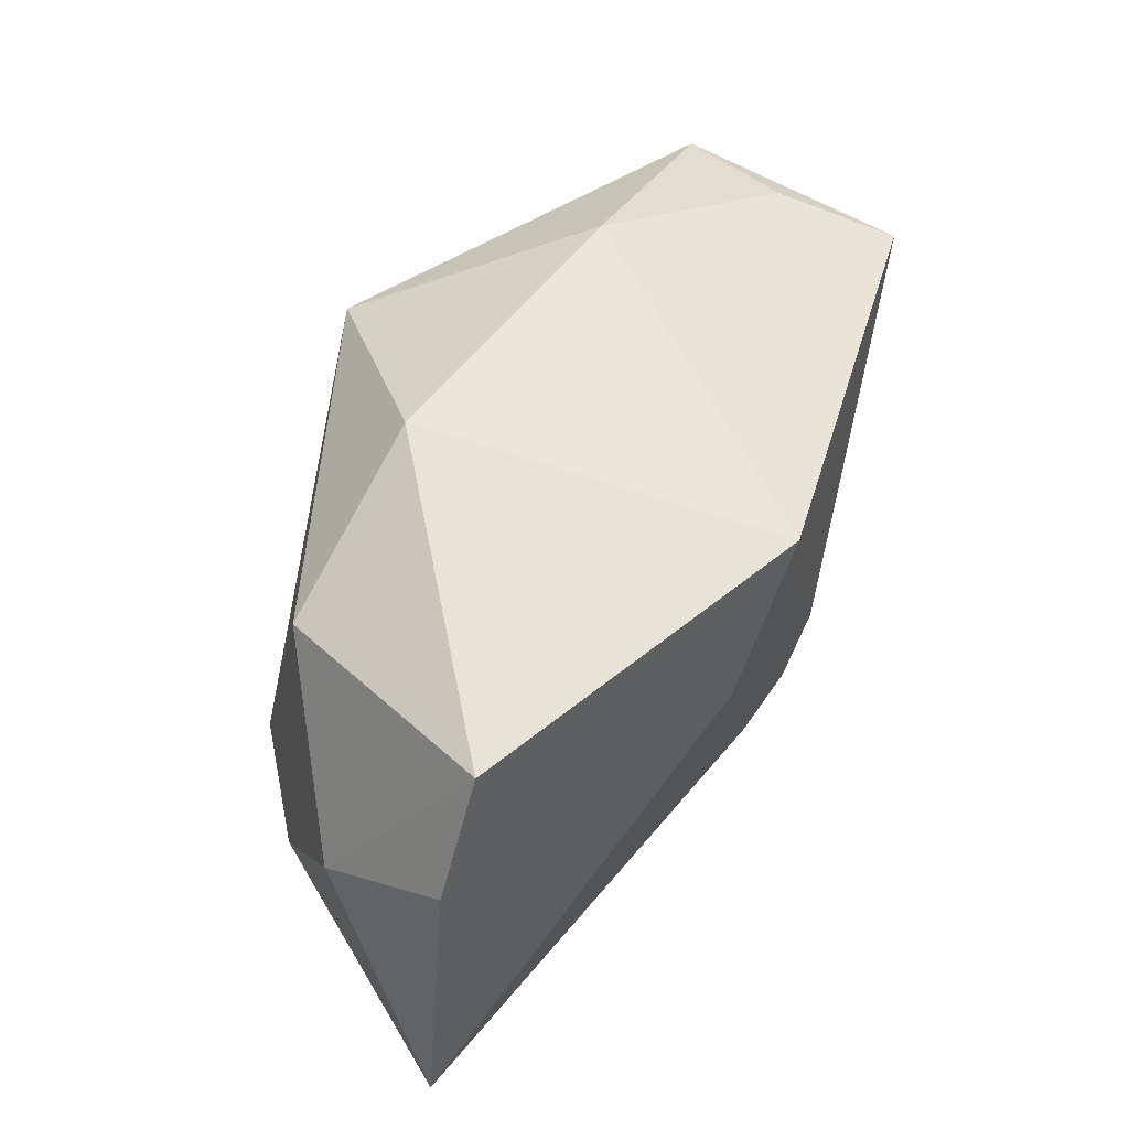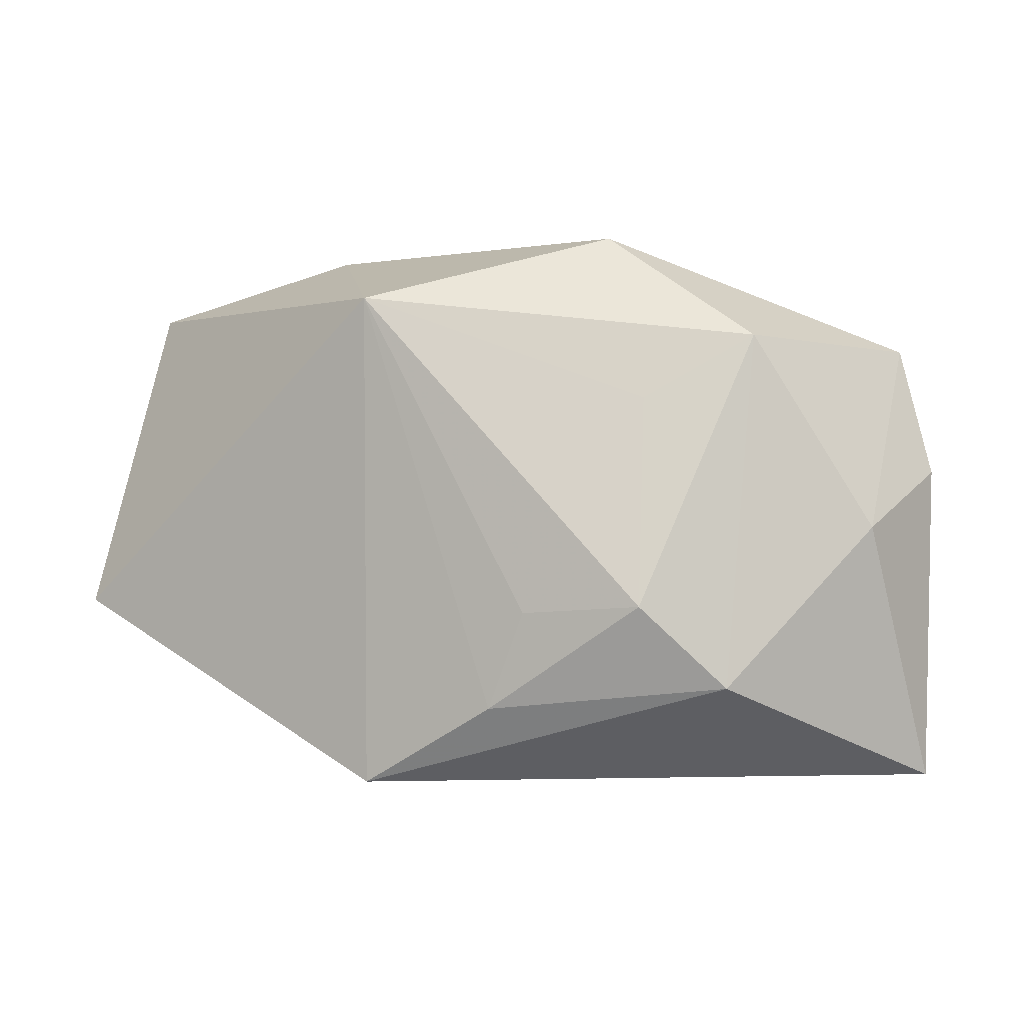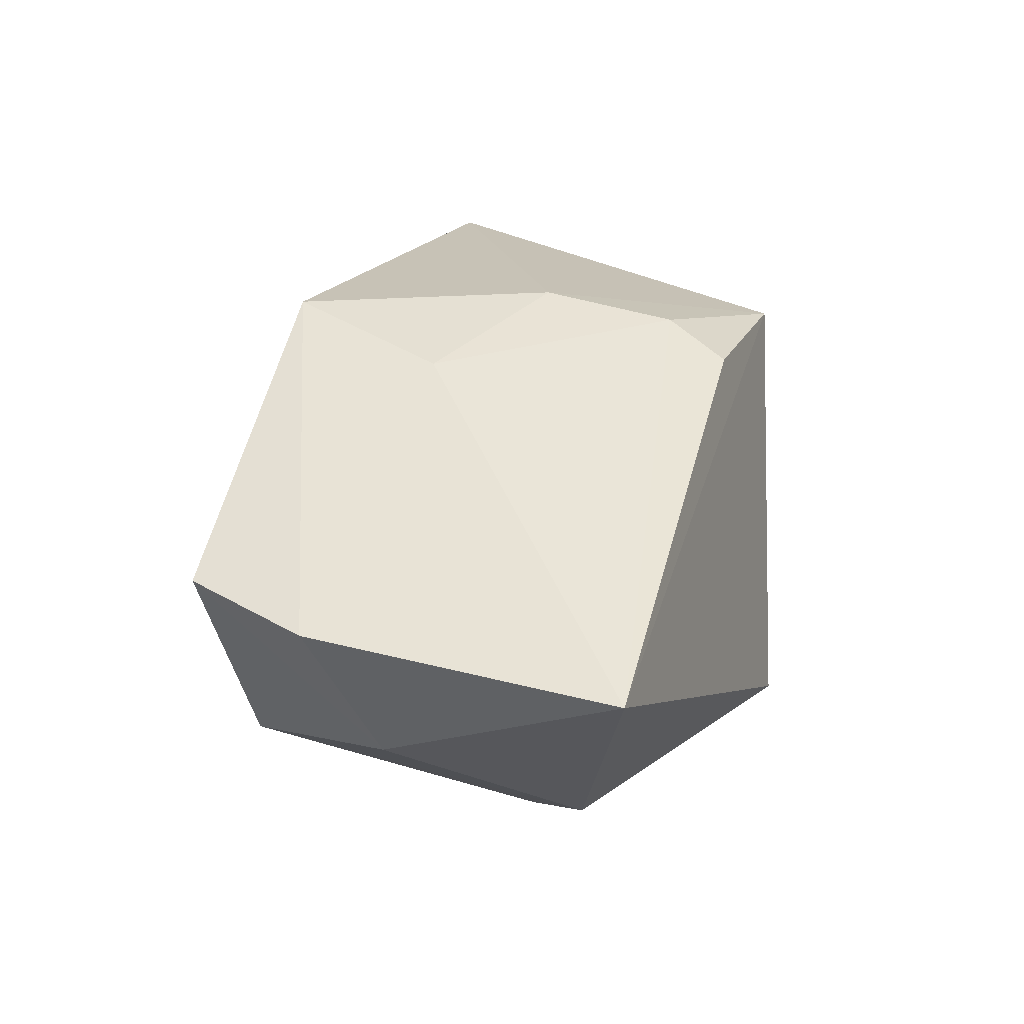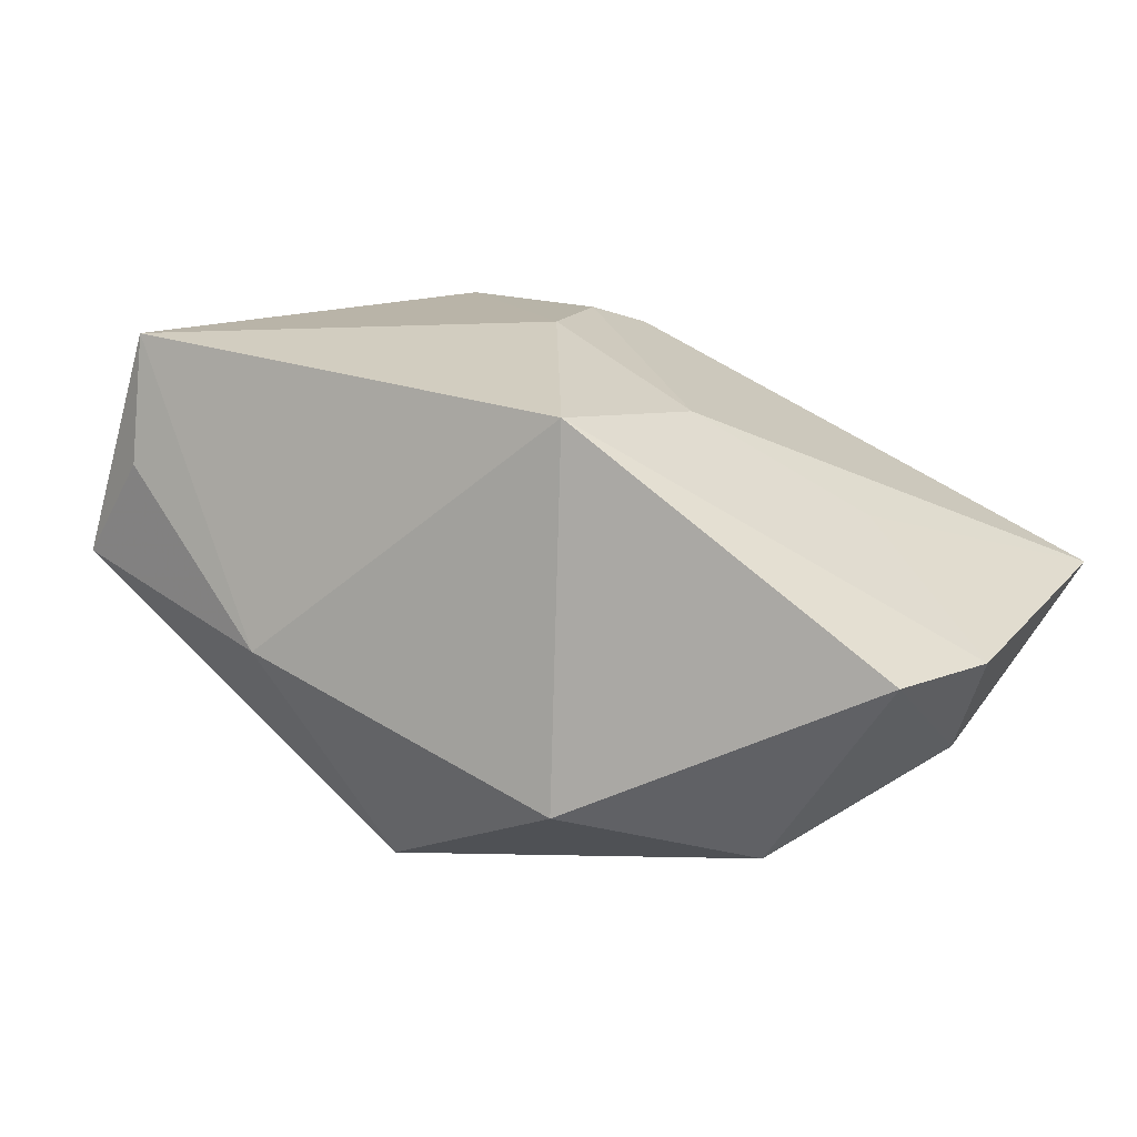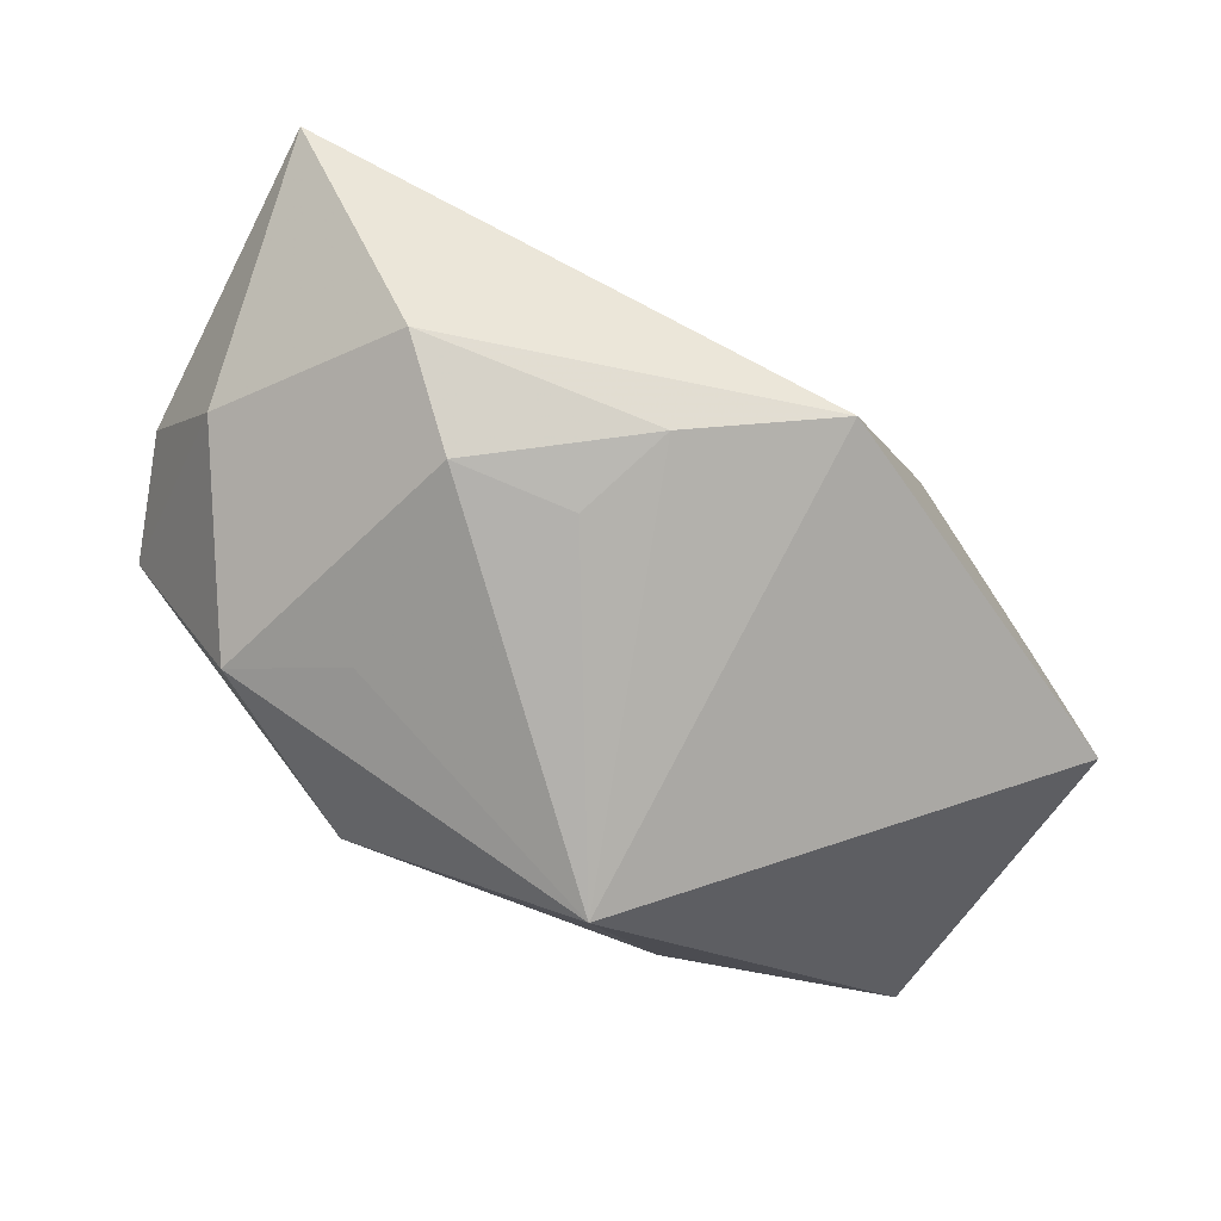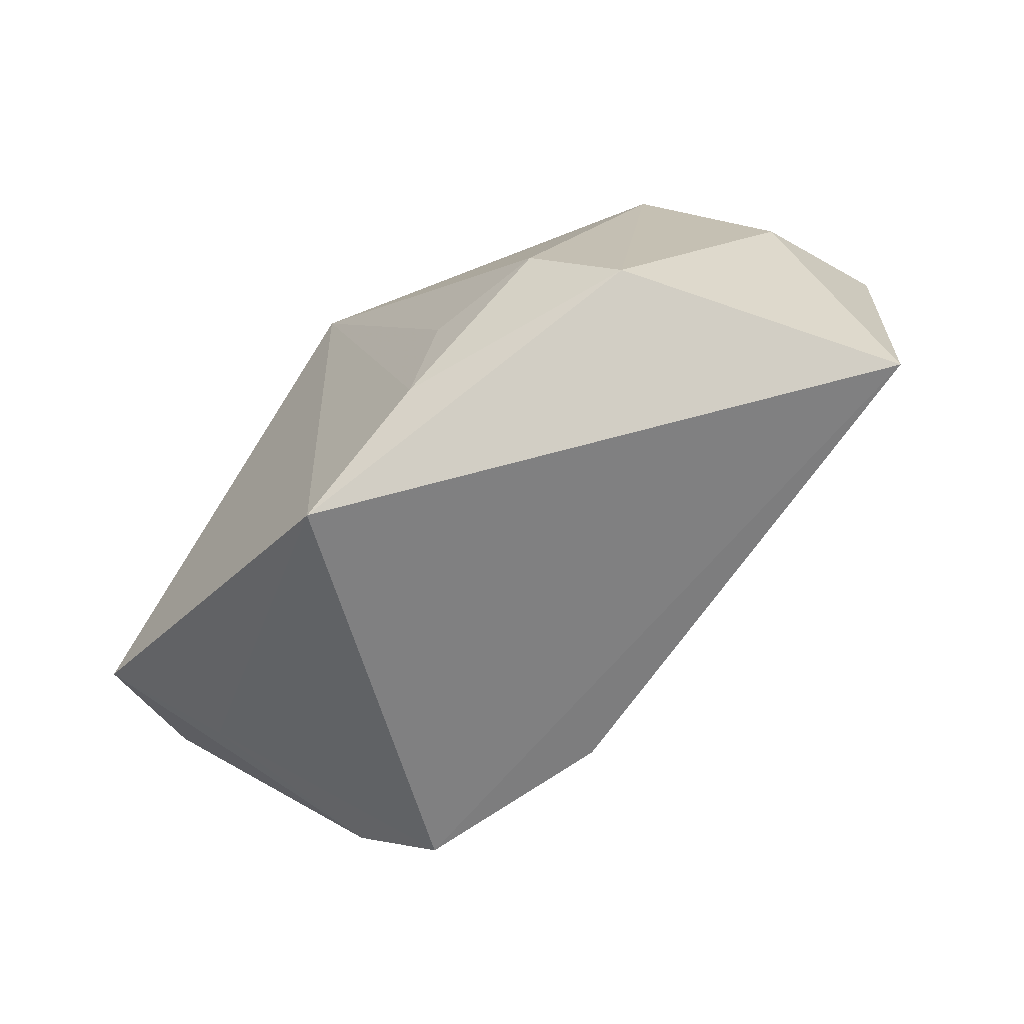
<metadata>
{"format":"obj","ext":"obj","renderer":"f3d","projection":"perspective","resolution":1024,"background":"white","views":[{"elev":45.1,"azim":-73.8,"up":"+Y"},{"elev":-1.9,"azim":-163.5,"up":"+Y"},{"elev":19.2,"azim":-69.2,"up":"+Z"},{"elev":24.5,"azim":-150.9,"up":"+Z"},{"elev":-78.2,"azim":-26.3,"up":"+Z"},{"elev":-67.3,"azim":-144.2,"up":"+Y"}]}
</metadata>
<code>
v 0.004283 -0.01496 0.02066
v -0.01085 0.0182 0.02307
v -0.02683 -0.0168 -0.01852
v 0.03231 0.01787 0.02307
v 0.03056 -0.00582 0.01728
v -0.01925 0.009484 -0.01829
v -0.03875 -0.002237 -0.009429
v 0.03925 -0.009086 -0.01177
v -0.04312 0.003342 0.002315
v 0.006268 0.019 -0.02239
v 0.04055 -0.003981 -0.0001442
v -0.03992 0.01532 0.004537
v -0.01973 -0.009478 -0.02245
v -0.008869 -0.01008 -0.02199
v -0.02915 -0.003792 0.01015
v 0.03312 -0.01298 -0.001748
v -0.005364 -0.01881 -0.02102
v -0.04257 -0.02562 4.206e-05
v 0.007262 -0.02596 -0.01876
v 0.03772 0.02069 0.001845
v 0.02082 -0.02057 0.01803
v -0.02871 0.01531 -0.01451
v 0.0315 0.02118 0.0118
v 0.03257 0.005745 0.02027
v 0.00154 -0.003022 0.02307
v -0.01388 0.0256 -0.009523
v 0.01611 0.0256 -0.001311
v 0.001891 -0.02128 0.01774
v -0.01494 0.002603 0.01927
v 0.02813 -0.01502 0.01524
f 19 18 3
f 2 4 27
f 8 19 10
f 7 3 18
f 10 27 20
f 20 8 10
f 2 15 29
f 29 15 18
f 25 4 2
f 2 29 25
f 14 13 10
f 19 3 17
f 3 13 17
f 13 14 17
f 10 19 17
f 17 14 10
f 9 7 18
f 12 7 9
f 18 15 9
f 2 12 9
f 9 15 2
f 22 13 3
f 3 7 22
f 22 7 12
f 23 27 4
f 4 20 23
f 23 20 27
f 4 25 21
f 21 18 19
f 21 28 18
f 10 13 6
f 6 22 10
f 13 22 6
f 26 27 10
f 10 22 26
f 26 22 12
f 26 12 2
f 2 27 26
f 28 21 1
f 1 21 25
f 1 25 29
f 18 28 1
f 1 29 18
f 11 20 4
f 8 20 11
f 8 11 30
f 30 5 21
f 11 5 30
f 4 21 24
f 21 5 24
f 24 11 4
f 24 5 11
f 8 30 16
f 16 30 21
f 19 8 16
f 16 21 19

</code>
